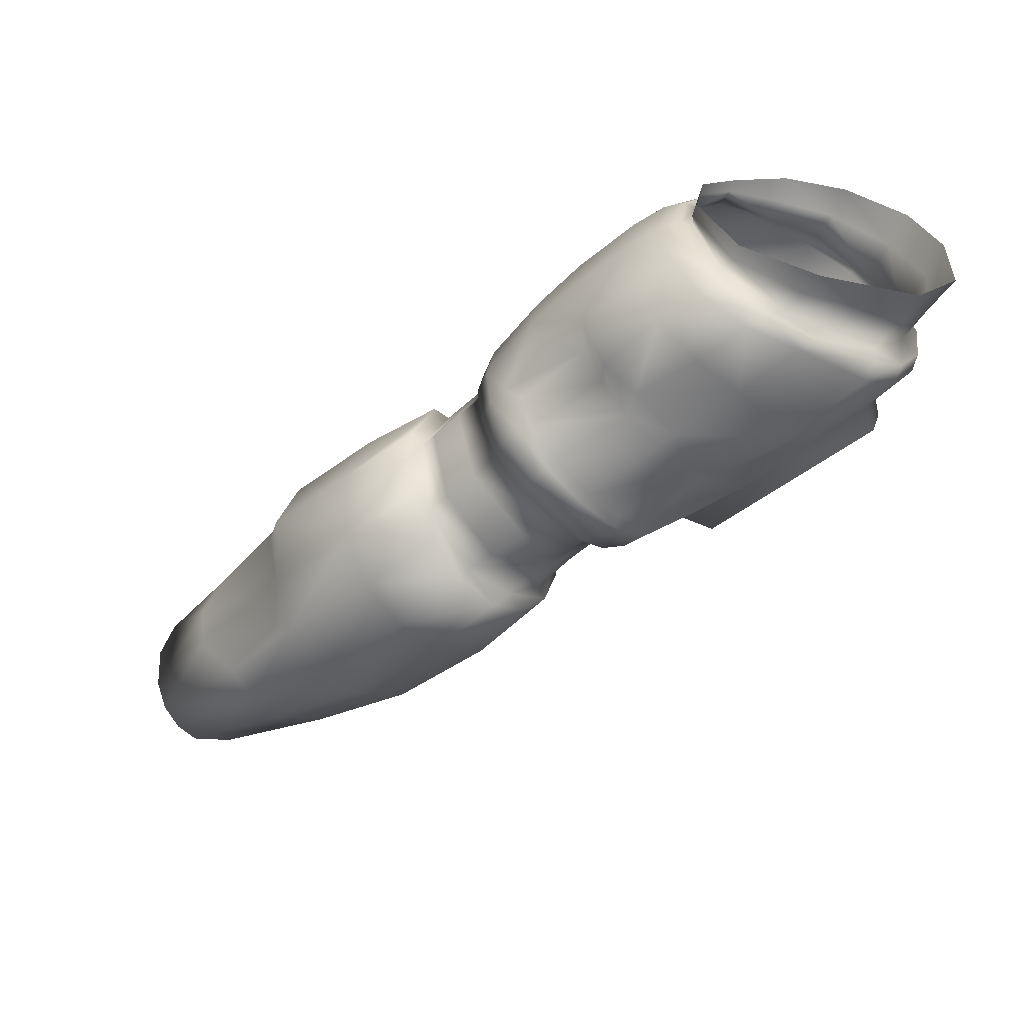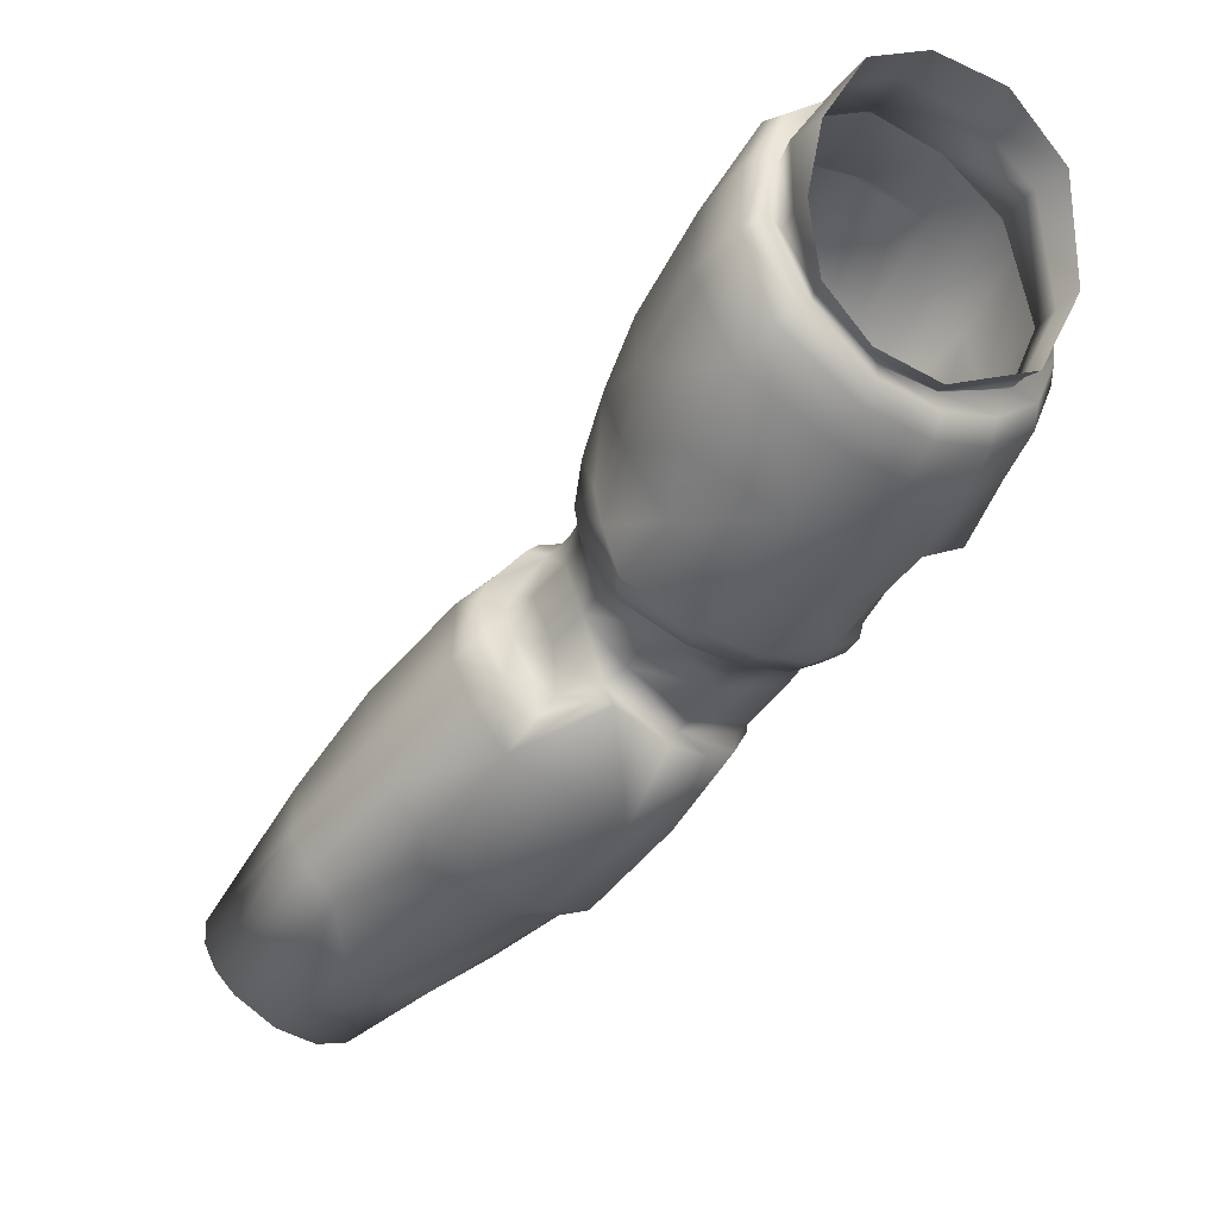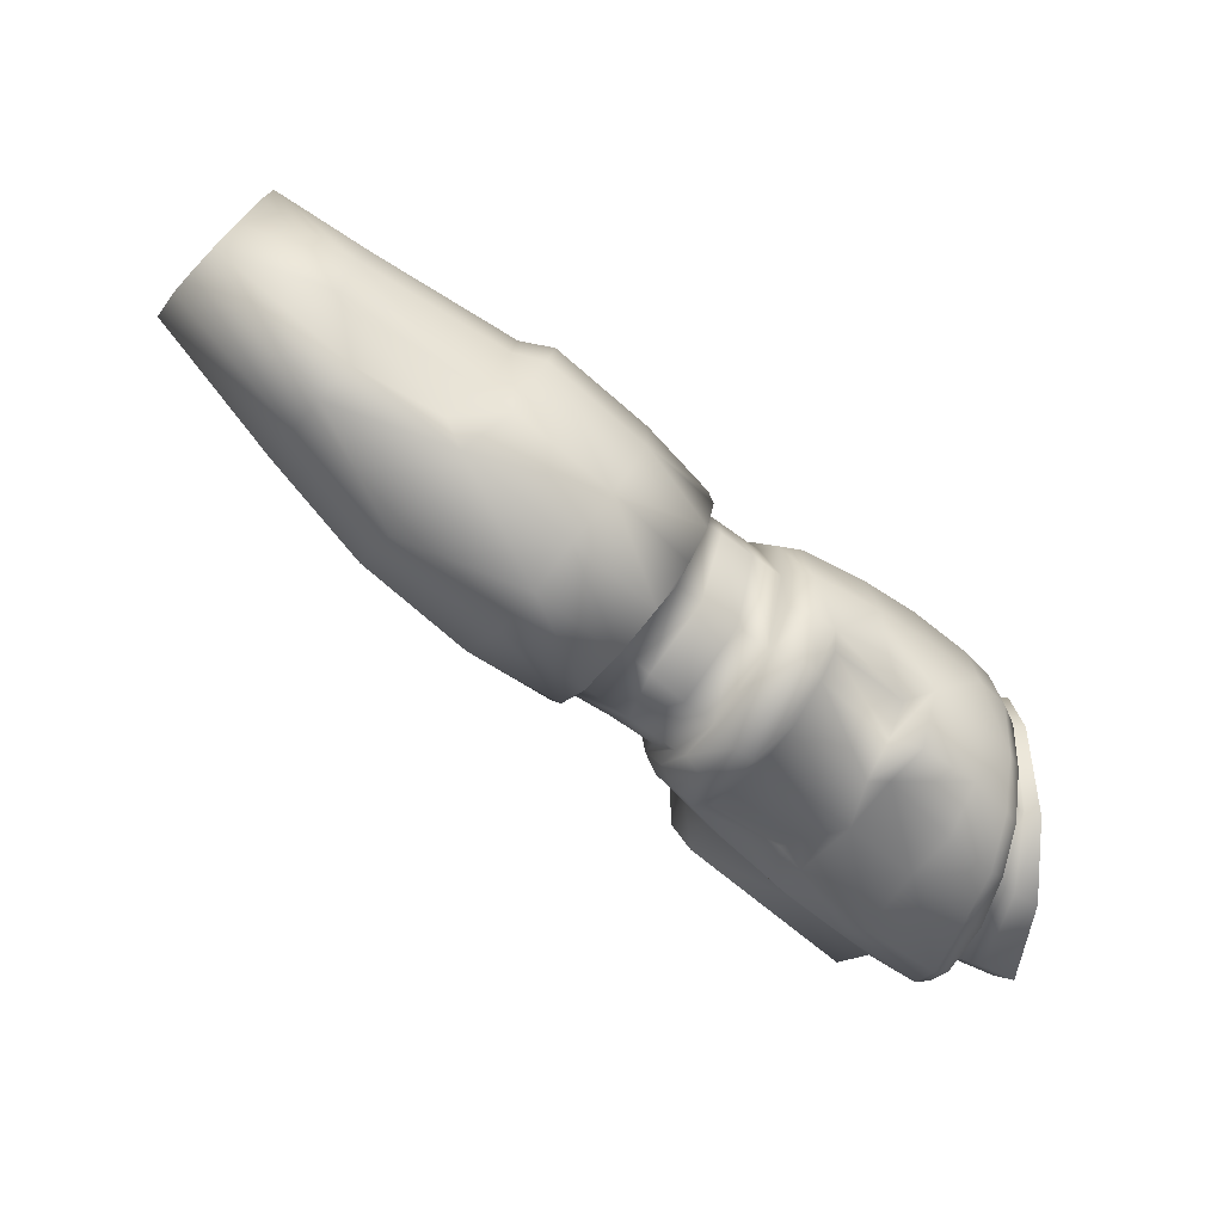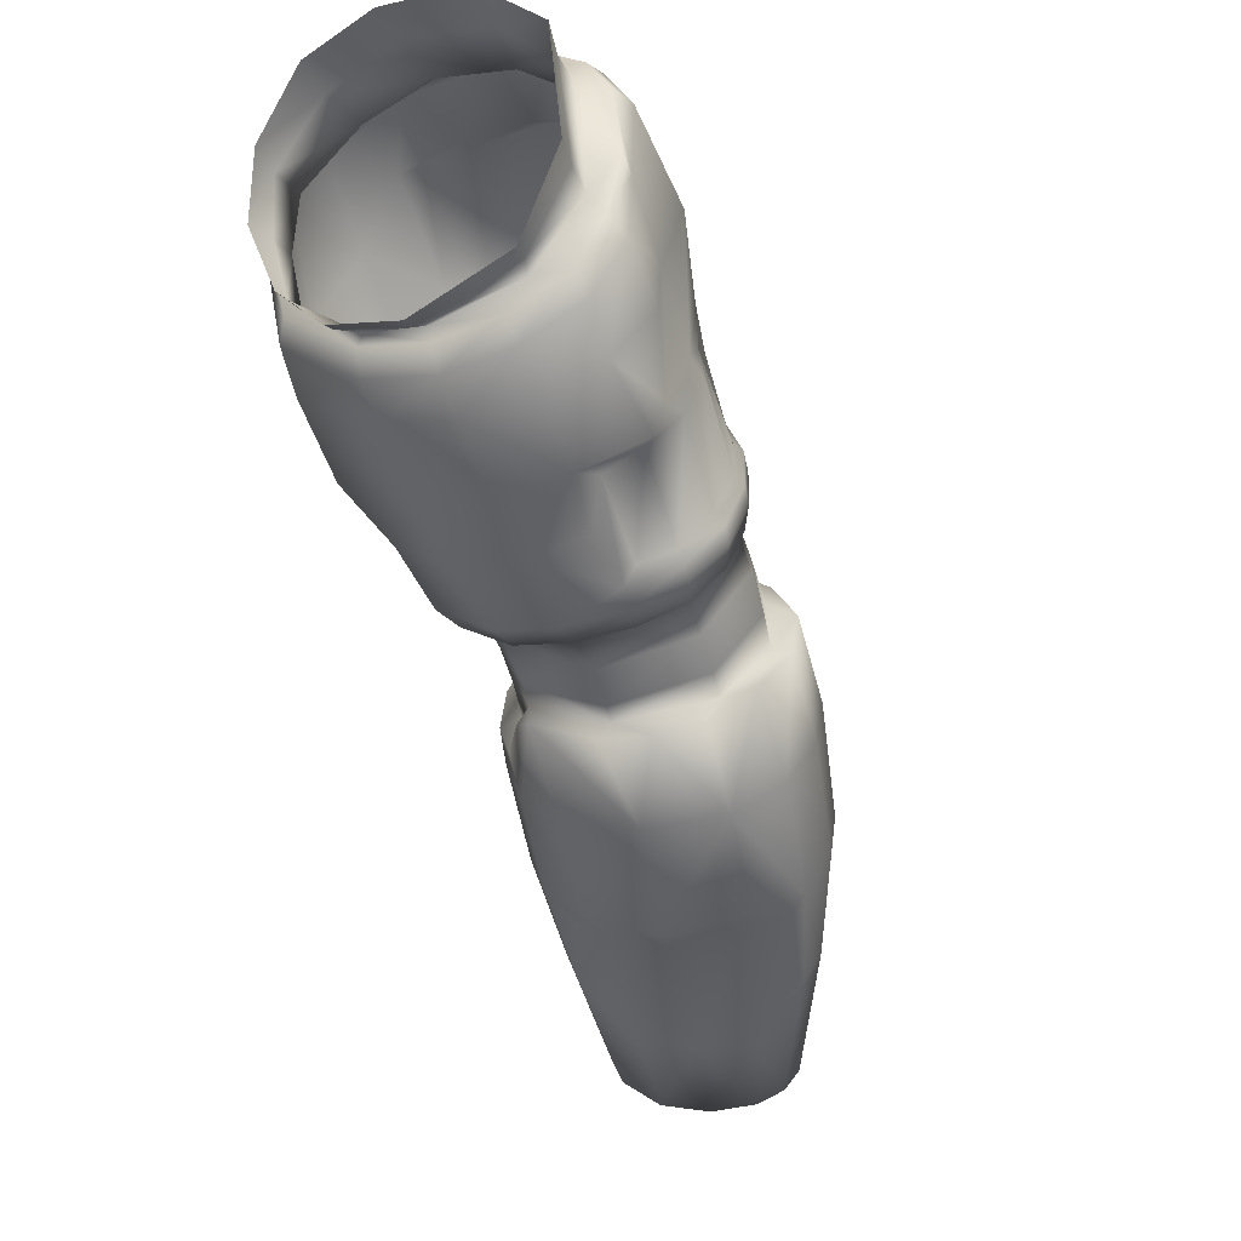
<metadata>
{"format":"obj","ext":"obj","renderer":"f3d","projection":"perspective","resolution":1024,"background":"white","views":[{"elev":-57.0,"azim":-107.4,"up":"+Y"},{"elev":-18.8,"azim":-126.5,"up":"+Z"},{"elev":-56.7,"azim":171.1,"up":"+Y"},{"elev":-24.2,"azim":-66.8,"up":"+Z"}]}
</metadata>
<code>
o Arms:0.001
v 14.97 1.879 101.7
v 14.89 1.228 99.43
v 14.44 1.394 99.52
v 14.03 2.181 101.7
v 14.94 1.967 104
v 13.66 1.875 104.1
v 14.76 0.2783 106.2
v 13.38 0.3494 106.5
v 14.63 -2.241 107.3
v 13.23 -2.128 107.5
v 14.68 -5.217 106.9
v 13.24 -5.258 107.4
v 13.26 -7.66 105.4
v 14.44 -7.405 105.1
v 13.44 -8.03 101.5
v 14.35 -7.915 101.2
v 15.74 1.686 101.5
v 15.37 1.017 99.27
v 15.91 1.621 103.7
v 16.36 -0.09052 106
v 16.26 -2.368 106.9
v 16.2 -5.287 106.4
v 15.93 -7.483 104.8
v 15.26 -7.931 100.9
v 14.61 -3.039 97.38
v 14.73 -0.4082 98
v 15.05 -1.19 97.87
v 14.93 -3.415 97.55
v 14.33 -0.3515 97.93
v 14.17 -2.954 97.39
v 14.61 -3.039 97.38
v 14.42 -6.456 98.62
v 13.81 -6.551 98.66
v 14.93 -3.415 97.55
v 14.95 -6.409 98.43
v 14.17 -2.954 97.39
v 19.79 2.112 96.02
v 21.66 2.374 99.26
v 23.53 1.512 97.47
v 21.78 1.17 94.62
v 18.86 -1.015 94.29
v 20.96 -1.159 93.18
v 22.88 1.518 101.6
v 25.06 1.11 99.97
v 21.95 -0.1514 103.4
v 25.49 -0.1514 100.7
v 27.75 -3.596 99.8
v 26.27 -4.585 101
v 25.49 -6.952 100.7
v 27.6 -5.729 99.54
v 26.41 -8.46 97.4
v 27.15 -7.492 98.73
v 26.35 -7.774 99.21
v 25.77 -8.558 97.81
v 25.51 -8.785 95.77
v 24.87 -8.915 96.14
v 23.22 -7.592 93.06
v 23.82 -7.513 92.73
v 24.58 -8.474 94.11
v 23.97 -8.592 94.44
v 20.81 -8.61 96.57
v 21.62 -8.931 98.08
v 20.98 -8.735 98.56
v 19.95 -8.366 96.64
v 23.39 -5.741 91.96
v 22.57 -5.954 92.34
v 18.68 -6.119 94.17
v 18.64 -3.589 93.85
v 20.7 -3.592 92.79
v 20.54 -5.801 93.16
v 18.64 -3.589 93.85
v 20.7 -3.592 92.79
v 19.69 1.562 103.8
v 18.73 2.657 101.1
v 16.63 2.333 103.8
v 16.88 1.359 105.6
v 17.24 2.149 97.62
v 15.48 -0.9473 96.66
v 15.81 1.956 98.58
v 16.54 -0.9441 95.79
v 21.97 -6.952 103.4
v 18.61 -6.952 105.6
v 20.1 -8.075 103.9
v 22.87 -8.108 102
v 16.92 -7.916 96.52
v 19.14 -8.343 95.09
v 17.58 -9.139 98.16
v 18.44 -8.875 100.2
v 16.11 -8.959 101.7
v 15.77 -9.017 99.48
v 16.88 -7.792 106
v 16.61 -8.808 104.5
v 19.58 -9.155 102.7
v 22.24 -8.445 100.9
v 15.35 -3.491 96.16
v 16.48 -3.542 95.25
v 15.52 -7.909 97.64
v 15.38 -5.876 96.57
v 16.58 -6.063 95.58
v 16.48 -3.542 95.25
v 15.35 -3.491 96.16
v 23.48 -1.366 92.12
v 24.29 1.066 93.6
v 25.08 0.5849 93.24
v 24.4 -1.531 91.99
v 27.02 0.8102 96.76
v 26.08 0.7169 97.11
v 26.99 0.553 98.43
v 27.53 0.1933 97.7
v 25.22 1.068 95.55
v 26.23 1.121 95.33
v 27.57 -1.482 99.49
v 28.08 -1.655 98.7
v 28.24 -3.605 98.99
v 28.11 -5.588 98.75
v 27.7 -7.193 98.01
v 27.05 -8.08 96.82
v 26.23 -8.367 95.33
v 25.39 -8.082 93.79
v 24.71 -7.197 92.55
v 24.33 -5.596 91.86
v 23.27 -3.573 91.74
v 24.22 -3.576 91.66
v 23.27 -3.573 91.74
v 24.22 -3.576 91.66
v 16.21 1.036 105.7
v 15.97 1.908 104
v 16.29 2.763 101.5
v 15.66 2.299 101.8
v 15.22 1.518 99.07
v 16.23 -7.486 106.1
v 17.07 -5.886 107.1
v 16.41 -5.732 107.1
v 17.13 -3.508 107.6
v 16.47 -3.503 107.5
v 17.07 -1.035 107.1
v 16.41 -1.185 107.1
v 14.98 -7.583 98.3
v 15.19 -8.596 100
v 15.5 -8.941 102.1
v 15.98 -8.396 104.8
v 14.96 -1.095 97.4
v 14.85 -3.477 96.94
v 14.87 -5.705 97.32
v 14.85 -3.477 96.94
v 26.27 -2.496 101
v 22.46 -8.418 99.64
v 25.36 -8.363 97.91
v 25.74 -7.79 99.02
v 23.05 -7.834 100.4
v 24.52 -8.699 96.35
v 20.2 -7.608 95.42
v 22.97 -7.487 93.45
v 23.66 -8.391 94.73
v 22.5 -6.368 92.94
v 19.76 -6.445 94.57
v 24.6 -7.792 100.8
v 29.09 0.000401 91.2
v 27.46 -0.6452 91.31
v 28.62 0.4678 92.75
v 29.62 0.6024 91.98
v 27.27 0.2966 93.39
v 26.53 -0.877 91.72
v 31.38 0.1372 95.21
v 31.17 0.5209 94.52
v 29.6 0.5495 94.59
v 30.3 -0.4022 96.28
v 28.28 0.2717 95.31
v 28.99 -0.4217 96.64
v 29.78 -3.575 97.82
v 31.2 -3.543 97.12
v 30.84 -2.086 96.97
v 29.49 -2.029 97.54
v 29.55 -5.753 97.26
v 31.29 -5.63 96.5
v 29.13 -7.45 96.03
v 28.81 -8.007 93.72
v 29.88 -7.821 92.98
v 30.88 -7.314 95.07
v 27.41 -6.813 91.39
v 28.33 -6.671 90.94
v 26.77 -3.57 90.58
v 27.37 -3.513 90.27
v 27.37 -3.513 90.27
v 26.77 -3.57 90.58
v 27.44 -0.3007 97.46
v 26.66 0.3859 96.07
v 27.92 -5.69 98.25
v 27.36 -7.442 97.13
v 26.08 -6.945 92.08
v 27.48 -8.125 94.6
v 26.32 -8.112 95.32
v 24.88 -6.985 92.76
v 24.89 -0.9778 92.62
v 25.64 0.3228 94.12
v 28.01 -1.838 98.45
v 24.4 -3.595 91.94
v 25.54 -3.617 91.25
v 28.09 -3.611 98.72
v 24.4 -3.595 91.94
v 39.51 3.397 88.37
v 44.62 3.764 85.41
v 44.03 3.638 84.44
v 38.77 3.132 87
v 34.72 2.619 89.03
v 35.55 2.94 90.66
v 33.99 1.721 87.47
v 38.21 2.397 85.72
v 37.12 2.027 92.96
v 40.98 2.501 90.4
v 46.57 0.6763 87.23
v 45.99 2.653 87.07
v 41.94 0.527 91.14
v 38.32 -0.1957 94.02
v 38.94 -2.767 93.88
v 42.43 -1.774 90.89
v 41.56 -5.335 87.84
v 45.99 -2.823 84.72
v 46.61 -1.643 86.29
v 42.35 -3.833 89.81
v 38.9 -5.125 92.7
v 37.99 -7.042 90.27
v 45.44 -2.916 83.83
v 40.8 -5.443 86.51
v 37.11 -7.148 88.65
v 36.67 -5.508 86.45
v 35.63 -4.645 85.91
v 40.62 -2.851 83.85
v 39.93 -5.049 85.26
v 36.05 -6.559 87
v 44.83 -2.569 83.02
v 34.8 -2.237 85.48
v 40.24 -0.9482 83.55
v 34.55 -0.05542 86.11
v 35.09 1.092 86.76
v 39.84 0.9464 84.09
v 34.8 -2.237 85.48
v 40.24 -0.9482 83.55
v 33.57 0.9042 95.36
v 31.91 2.089 92.74
v 31.86 0.7977 95.64
v 30.77 0.007645 96.6
v 30.74 -0.4775 96.9
v 30.41 0.97 89.46
v 31.04 1.834 91.05
v 34 -8.061 92.72
v 34.92 -6.049 95.1
v 34.95 -3.659 96.15
v 34.38 -1.127 96.22
v 31.33 -1.93 97.42
v 31.7 -3.798 97.43
v 30.9 -6.011 88.13
v 34.53 -5.288 86
v 32.1 -7.439 89.38
v 28.96 -7.675 91.35
v 28.04 -6.343 90.22
v 30 -8.43 92.85
v 33.07 -8.144 91.02
v 30.92 -8.377 94.48
v 33.24 -0.1343 86.15
v 29.66 -0.6084 88.43
v 29.85 -3.388 87.65
v 27.18 -3.076 89.72
v 27.13 -0.8064 90.58
v 33.57 -2.536 85.46
v 27.45 -4.789 89.68
v 29.85 -3.388 87.65
v 33.57 -2.536 85.46
v 28.93 0.7104 90.49
v 29.78 1.47 91.79
v 30.67 1.669 93.44
v 27.48 -0.2215 90.76
v 44.24 -1.741 82.47
v 43.41 1.545 82.56
v 43.67 -0.2203 82.22
v 43.63 3.076 83.58
v 30.3 -0.8484 96.58
v 31.77 -5.71 96.91
v 30.35 0.7923 93.33
v 31.57 1.352 94.85
v 43.67 -0.2203 82.22
v 46.15 -1.882 85.38
v 45.6 -2.566 84.23
v 44.91 -2.283 83.27
v 44.31 -1.449 82.7
v 43.92 -0.1934 82.64
v 43.92 -0.1934 82.64
v 43.75 1.073 82.92
v 43.78 2.436 83.55
v 44.07 3.239 84.33
v 44.69 3.324 85.34
v 45.32 3.414 86.34
v 45.45 2.765 86.28
v 46.05 1.634 86.73
v 46.38 -0.2568 86.43
v 25.54 -3.617 91.25
v 31.51 -7.306 95.89
v 18.62 -0.1514 105.6
v 25.83 -0.4717 102.6
v 19.62 -0.4475 106.5
v 19.79 -2.295 106.8
v 26.51 -2.382 102.5
v 25.91 -6.522 102.1
v 26.51 -4.699 102.5
v 19.88 -4.699 107.1
v 19.62 -6.634 106.5
v 18.8 -2.496 106.4
v 18.8 -4.585 106.4
v 27.18 -3.076 89.72
f 1 2 3
f 4 1 3
f 5 1 4
f 4 6 5
f 7 5 6
f 6 8 7
f 9 7 8
f 8 10 9
f 11 9 10
f 10 12 11
f 11 12 13
f 13 14 11
f 14 13 15
f 15 16 14
f 17 18 2
f 2 1 17
f 17 1 19
f 1 5 19
f 20 19 5
f 5 7 20
f 21 20 7
f 7 9 21
f 22 21 9
f 9 11 22
f 22 11 14
f 14 23 22
f 24 23 14
f 14 16 24
f 25 26 27
f 27 28 25
f 26 29 3
f 3 2 26
f 27 26 2
f 2 18 27
f 30 31 32
f 32 33 30
f 31 34 35
f 35 32 31
f 33 32 16
f 16 15 33
f 32 35 24
f 24 16 32
f 26 25 36
f 36 29 26
f 37 38 39
f 39 40 37
f 41 37 40
f 40 42 41
f 38 43 44
f 44 39 38
f 45 46 44
f 44 43 45
f 47 48 49
f 49 50 47
f 51 52 53
f 53 54 51
f 55 51 54
f 54 56 55
f 57 58 59
f 59 60 57
f 61 62 63
f 63 64 61
f 65 58 57
f 57 66 65
f 67 68 69
f 69 70 67
f 71 41 42
f 42 72 71
f 73 43 38
f 38 74 73
f 75 76 73
f 73 74 75
f 38 37 77
f 77 74 38
f 78 79 77
f 77 80 78
f 77 37 41
f 41 80 77
f 81 82 83
f 83 84 81
f 85 86 64
f 64 87 85
f 88 89 90
f 90 87 88
f 64 63 88
f 88 87 64
f 83 91 92
f 92 93 83
f 94 84 83
f 83 93 94
f 63 94 93
f 93 88 63
f 95 78 80
f 80 96 95
f 41 71 96
f 96 80 41
f 85 97 98
f 98 99 85
f 100 68 67
f 67 99 100
f 98 101 100
f 100 99 98
f 85 87 90
f 90 97 85
f 88 93 92
f 92 89 88
f 102 103 104
f 104 105 102
f 106 107 108
f 108 109 106
f 110 107 106
f 106 111 110
f 109 108 112
f 112 113 109
f 113 112 47
f 47 114 113
f 115 50 52
f 52 116 115
f 47 50 115
f 115 114 47
f 116 52 51
f 51 117 116
f 117 51 55
f 55 118 117
f 119 59 58
f 58 120 119
f 55 59 119
f 119 118 55
f 120 58 65
f 65 121 120
f 121 65 122
f 122 123 121
f 124 102 105
f 105 125 124
f 85 99 67
f 67 86 85
f 126 76 75
f 75 127 126
f 127 75 128
f 128 129 127
f 128 79 130
f 130 129 128
f 131 91 132
f 132 133 131
f 133 132 134
f 134 135 133
f 136 76 126
f 126 137 136
f 134 136 137
f 137 135 134
f 138 97 90
f 90 139 138
f 139 90 89
f 89 140 139
f 92 91 131
f 131 141 92
f 89 92 141
f 141 140 89
f 142 78 95
f 95 143 142
f 98 97 138
f 138 144 98
f 101 98 144
f 144 145 101
f 110 103 40
f 40 39 110
f 44 108 107
f 107 39 44
f 112 46 146
f 146 47 112
f 147 148 149
f 149 150 147
f 147 62 151
f 151 148 147
f 61 152 153
f 153 154 61
f 56 60 59
f 59 55 56
f 155 153 152
f 152 156 155
f 69 122 66
f 66 70 69
f 102 124 72
f 72 42 102
f 150 84 94
f 94 147 150
f 148 54 53
f 53 149 148
f 151 56 54
f 54 148 151
f 154 60 56
f 56 151 154
f 153 57 60
f 60 154 153
f 155 66 57
f 57 153 155
f 156 70 66
f 66 155 156
f 152 86 67
f 67 156 152
f 62 61 154
f 154 151 62
f 150 149 53
f 53 157 150
f 63 62 147
f 147 94 63
f 86 152 61
f 61 64 86
f 104 103 110
f 110 111 104
f 142 130 79
f 79 78 142
f 40 103 102
f 102 42 40
f 18 130 142
f 142 27 18
f 27 142 143
f 143 28 27
f 34 145 144
f 144 35 34
f 35 138 139
f 139 24 35
f 21 22 133
f 133 135 21
f 22 23 131
f 131 133 22
f 23 24 140
f 140 141 23
f 20 21 135
f 135 137 20
f 19 20 126
f 126 127 19
f 19 127 129
f 129 17 19
f 18 17 129
f 129 130 18
f 158 159 160
f 160 161 158
f 162 160 159
f 159 163 162
f 164 165 166
f 166 167 164
f 168 169 167
f 167 166 168
f 170 171 172
f 172 173 170
f 174 175 171
f 171 170 174
f 176 177 178
f 178 179 176
f 177 180 181
f 181 178 177
f 180 182 183
f 183 181 180
f 163 159 184
f 184 185 163
f 186 169 168
f 168 187 186
f 188 189 176
f 176 174 188
f 190 191 192
f 192 193 190
f 194 195 162
f 162 163 194
f 169 186 196
f 196 173 169
f 189 192 191
f 191 176 189
f 193 197 198
f 198 190 193
f 186 109 113
f 113 196 186
f 115 188 199
f 199 114 115
f 192 118 119
f 119 193 192
f 193 120 121
f 121 197 193
f 200 125 105
f 105 194 200
f 201 202 203
f 203 204 201
f 205 206 201
f 201 204 205
f 207 205 204
f 204 208 207
f 206 209 210
f 210 201 206
f 211 212 210
f 210 213 211
f 214 215 216
f 216 213 214
f 209 214 213
f 213 210 209
f 217 218 219
f 219 220 217
f 221 222 217
f 217 220 221
f 215 221 220
f 220 216 215
f 223 218 217
f 217 224 223
f 222 225 224
f 224 217 222
f 226 227 228
f 228 229 226
f 224 225 230
f 230 229 224
f 231 223 224
f 224 229 231
f 227 232 233
f 233 228 227
f 234 235 208
f 208 236 234
f 237 234 236
f 236 238 237
f 239 209 206
f 206 240 239
f 241 242 243
f 243 239 241
f 205 207 244
f 244 245 205
f 240 206 205
f 205 245 240
f 246 222 221
f 221 247 246
f 221 215 248
f 248 247 221
f 214 209 239
f 239 249 214
f 248 215 214
f 214 249 248
f 250 251 248
f 248 249 250
f 252 253 230
f 230 254 252
f 255 256 252
f 252 254 255
f 257 255 254
f 254 258 257
f 230 225 258
f 258 254 230
f 258 225 222
f 222 246 258
f 259 257 258
f 258 246 259
f 244 207 260
f 260 261 244
f 262 263 264
f 264 261 262
f 260 265 262
f 262 261 260
f 252 256 266
f 266 267 252
f 268 253 252
f 252 267 268
f 244 269 270
f 270 245 244
f 270 271 240
f 240 245 270
f 244 264 272
f 272 269 244
f 228 273 231
f 231 229 228
f 274 275 238
f 238 236 274
f 274 236 208
f 208 276 274
f 242 167 277
f 277 243 242
f 171 175 278
f 278 251 171
f 257 178 181
f 181 255 257
f 256 181 183
f 183 266 256
f 263 184 159
f 159 264 263
f 272 159 158
f 158 269 272
f 269 158 161
f 161 270 269
f 270 161 279
f 279 271 270
f 271 279 165
f 165 280 271
f 280 165 164
f 164 241 280
f 241 164 167
f 167 242 241
f 226 230 253
f 253 227 226
f 234 260 207
f 207 235 234
f 237 265 260
f 260 234 237
f 232 227 253
f 253 268 232
f 239 243 250
f 250 249 239
f 233 281 273
f 273 228 233
f 128 74 77
f 77 79 128
f 282 218 223
f 223 283 282
f 283 223 231
f 231 284 283
f 284 231 273
f 273 285 284
f 285 273 281
f 281 286 285
f 287 275 274
f 274 288 287
f 288 274 276
f 276 289 288
f 289 276 203
f 203 290 289
f 290 203 202
f 202 291 290
f 291 202 292
f 292 293 291
f 293 292 212
f 212 294 293
f 294 212 211
f 211 295 294
f 295 211 219
f 219 282 295
f 204 203 276
f 276 208 204
f 171 251 250
f 250 172 171
f 180 177 191
f 191 190 180
f 182 180 190
f 190 198 182
f 194 163 296
f 296 200 194
f 173 172 277
f 277 169 173
f 173 196 199
f 199 170 173
f 162 168 166
f 166 160 162
f 187 168 162
f 162 195 187
f 186 187 106
f 106 109 186
f 199 196 113
f 113 114 199
f 277 172 250
f 250 243 277
f 176 179 175
f 175 174 176
f 174 170 199
f 199 188 174
f 115 116 189
f 189 188 115
f 179 297 278
f 278 175 179
f 81 84 157
f 157 49 81
f 45 43 73
f 73 298 45
f 299 300 301
f 301 302 299
f 303 304 305
f 305 306 303
f 305 304 302
f 302 301 305
f 307 301 300
f 300 298 307
f 48 304 303
f 303 49 48
f 299 302 146
f 146 46 299
f 308 305 301
f 301 307 308
f 146 302 304
f 304 48 146
f 306 305 308
f 308 82 306
f 52 50 53
f 122 65 66
f 134 132 308
f 73 76 298
f 134 308 307
f 157 53 49
f 150 157 84
f 156 67 70
f 23 141 131
f 20 137 126
f 35 144 138
f 24 139 140
f 194 104 195
f 195 111 187
f 189 116 117
f 192 117 118
f 193 119 120
f 197 121 123
f 194 105 104
f 212 292 210
f 202 201 292
f 219 211 216
f 297 259 246
f 251 278 248
f 309 267 266
f 271 280 240
f 244 261 264
f 259 297 179
f 255 181 256
f 266 183 309
f 264 159 272
f 226 229 230
f 208 235 207
f 241 239 280
f 216 211 213
f 219 216 220
f 169 277 167
f 39 107 110
f 75 74 128
f 282 219 218
f 210 292 201
f 280 239 240
f 297 246 247
f 297 247 278
f 248 278 247
f 185 296 163
f 177 176 191
f 166 165 279
f 161 160 279
f 166 279 160
f 187 111 106
f 195 104 111
f 189 117 192
f 259 179 178
f 259 178 257
f 44 46 108
f 83 82 91
f 299 46 45
f 82 81 306
f 47 146 48
f 49 53 50
f 108 46 112
f 134 307 136
f 91 82 132
f 136 307 298
f 308 132 82
f 298 76 136
f 303 81 49
f 306 81 303
f 299 45 300
f 300 45 298

</code>
